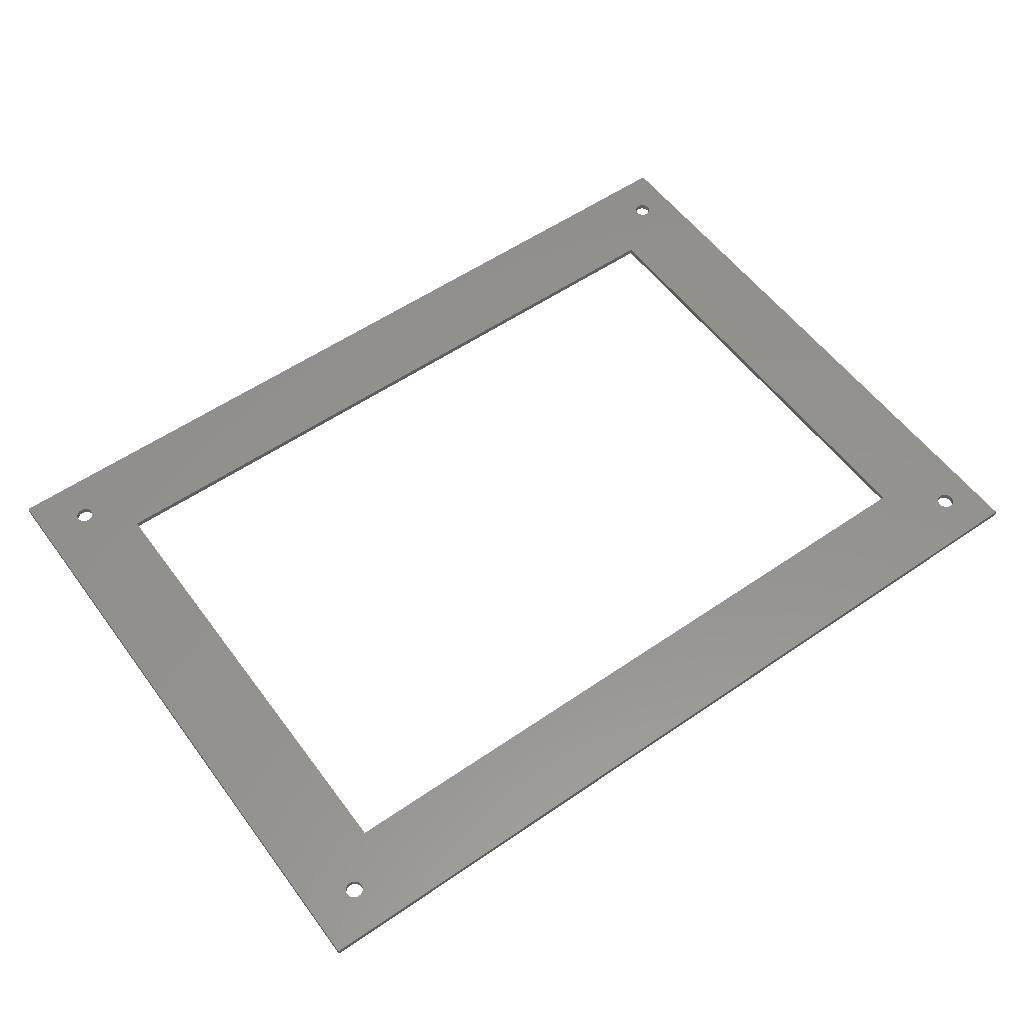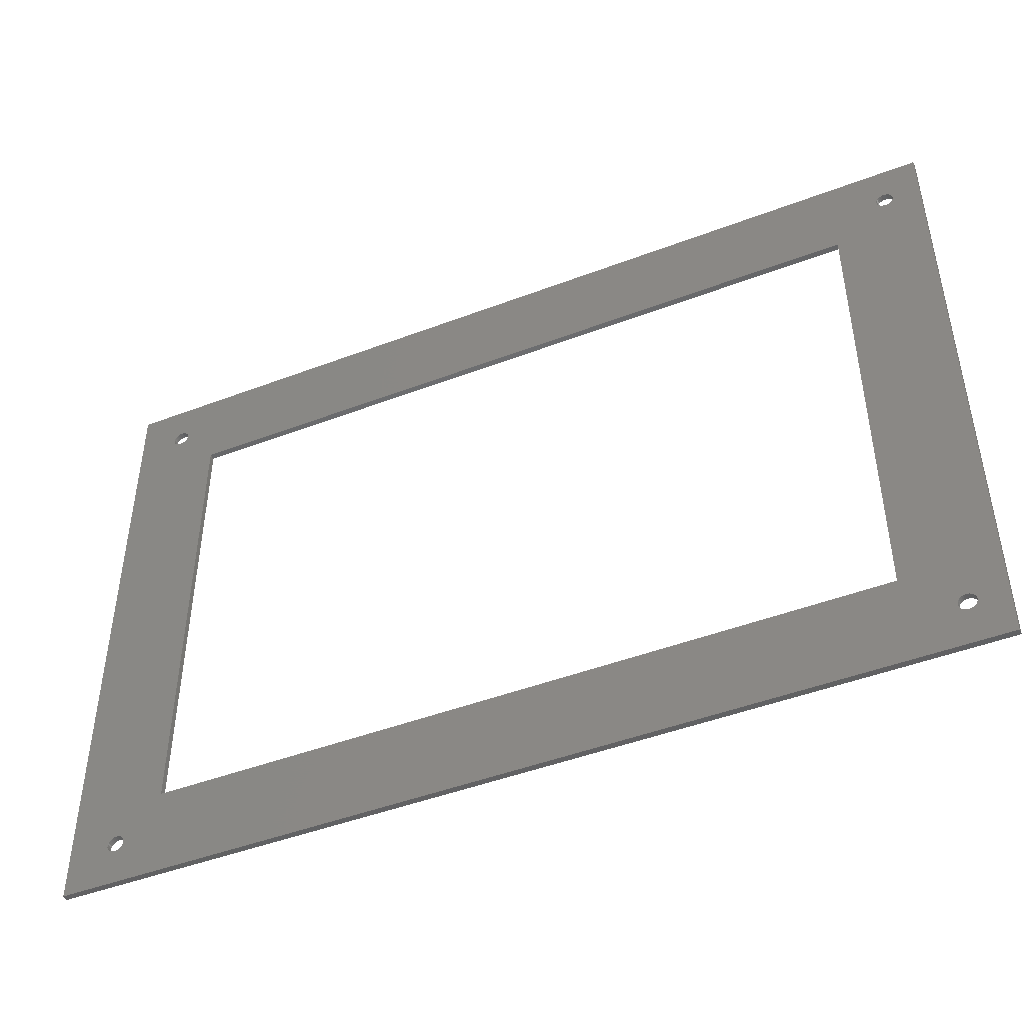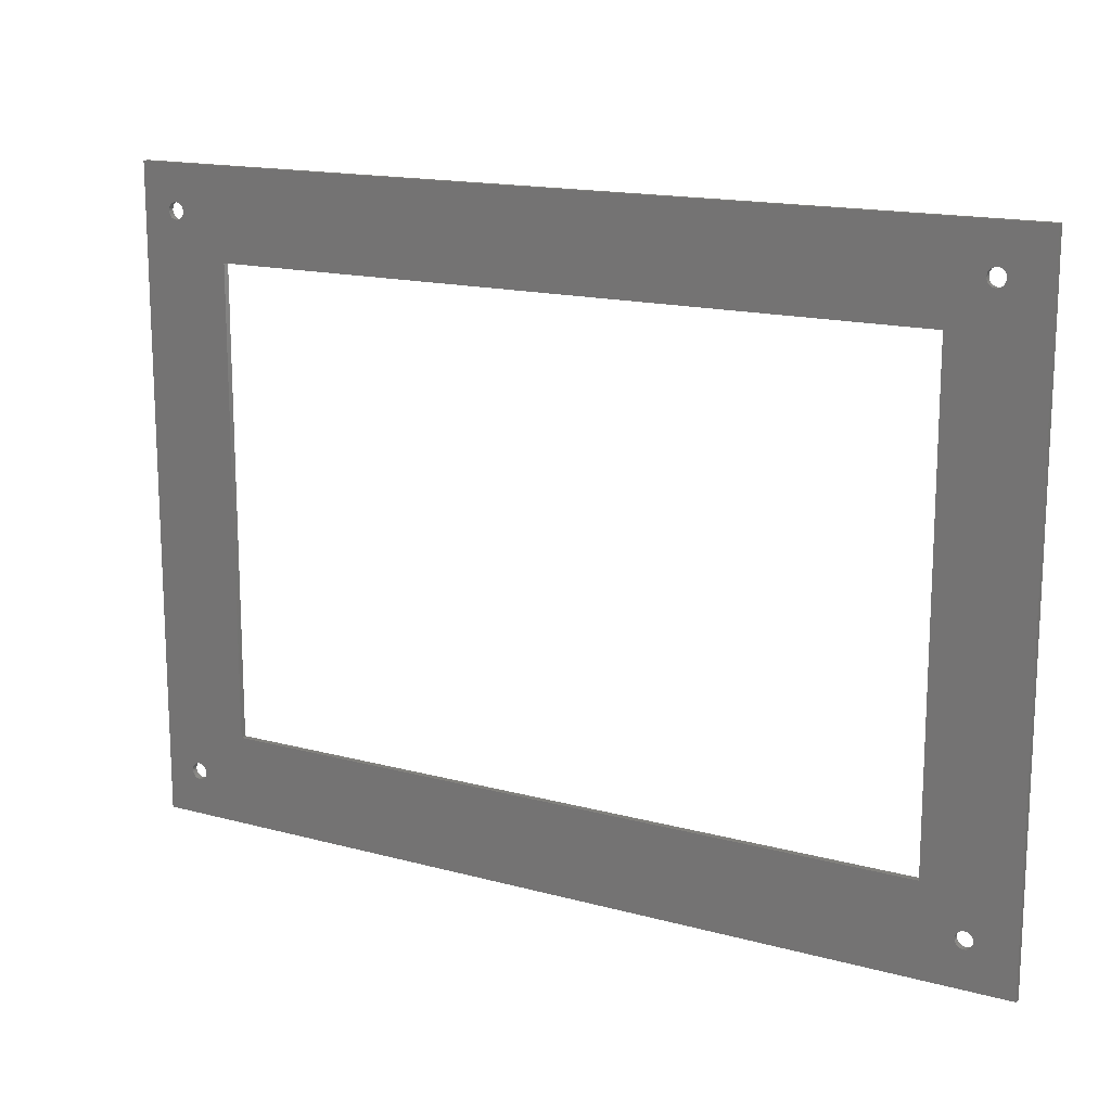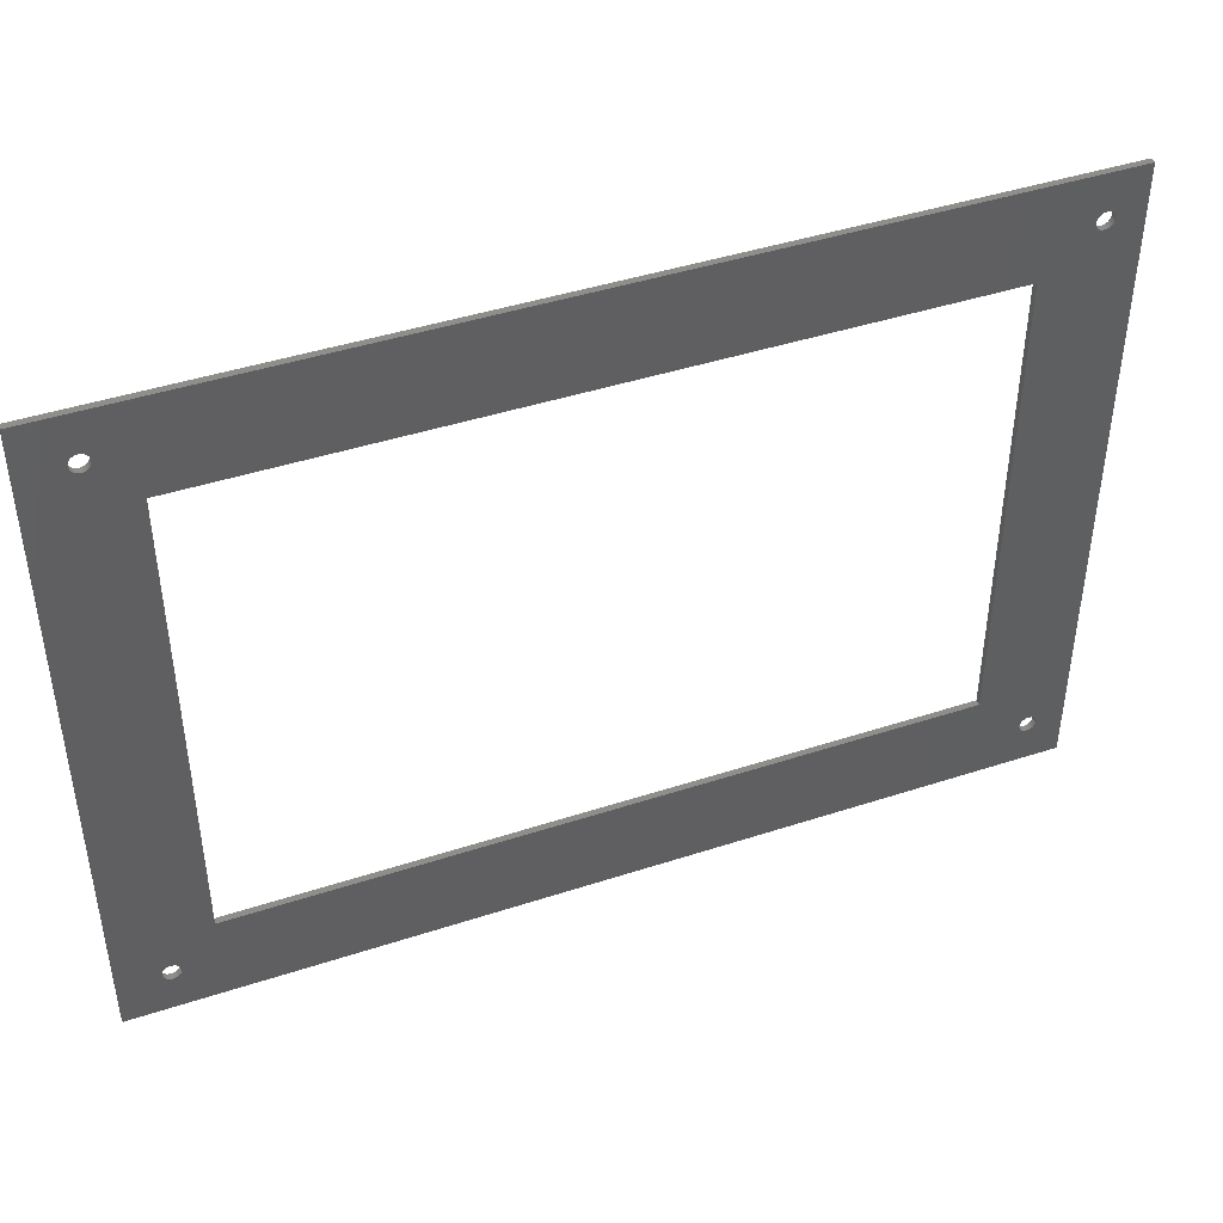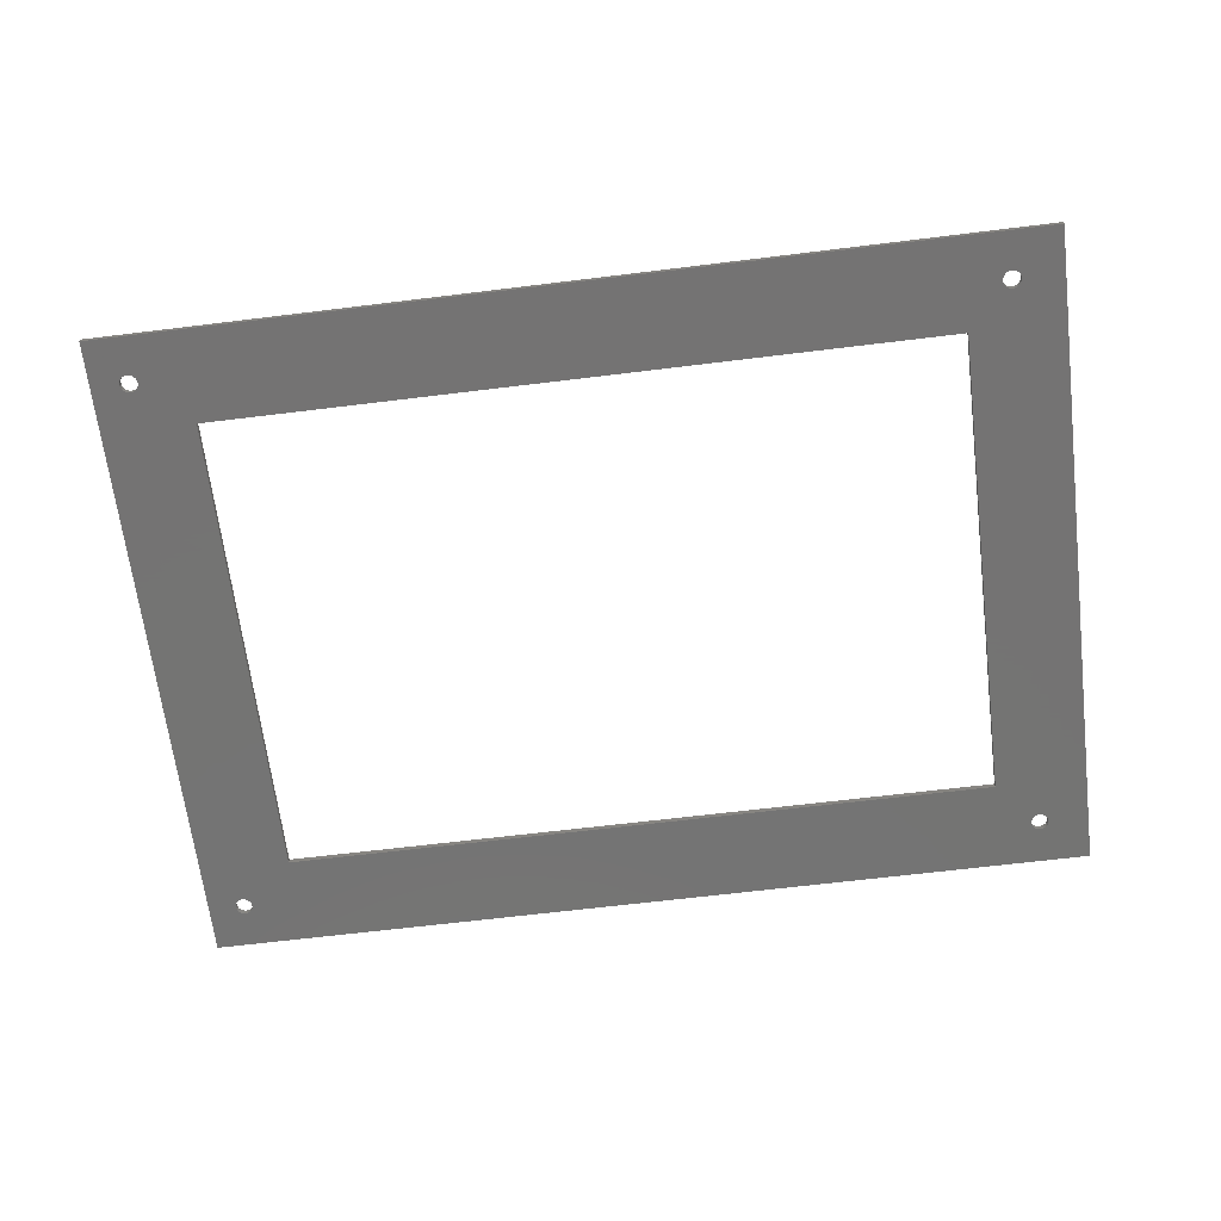
<metadata>
{"format":"stl","ext":"stl","renderer":"f3d","projection":"perspective","resolution":1024,"background":"white","views":[{"elev":55.6,"azim":144.1,"up":"+Z"},{"elev":-46.3,"azim":-156.5,"up":"+Y"},{"elev":15.5,"azim":29.9,"up":"+Y"},{"elev":43.5,"azim":158.9,"up":"+Y"},{"elev":-66.0,"azim":7.0,"up":"+Z"}]}
</metadata>
<code>
# stl→obj: 256 verts, 528 faces
v 24.37 40.79 140
v 24.28 41.07 141
v 24.28 41.07 140
v 24.37 40.79 141
v 24.4 40.5 140
v 24.4 40.5 141
v 24.13 41.32 141
v 24.13 41.32 140
v 24.28 39.93 140
v 24.37 40.21 141
v 24.37 40.21 140
v 24.28 39.93 141
v 23.94 41.54 141
v 23.94 41.54 140
v 21.72 39.93 141
v 21.63 40.21 140
v 21.63 40.21 141
v 21.72 39.93 140
v 21.63 40.79 141
v 21.72 41.07 140
v 21.72 41.07 141
v 21.63 40.79 140
v 23.94 39.46 140
v 23.7 39.29 141
v 23.94 39.46 141
v 23.7 39.29 140
v 22.06 41.54 140
v 22.3 41.71 141
v 22.06 41.54 141
v 22.3 41.71 140
v 21.87 41.32 140
v 21.87 41.32 141
v 24.13 39.68 140
v 24.13 39.68 141
v 22.85 41.89 140
v 23.15 41.89 141
v 22.85 41.89 141
v 23.15 41.89 140
v 22.57 41.83 141
v 22.57 41.83 140
v 22.85 39.11 140
v 22.57 39.17 141
v 22.85 39.11 141
v 22.57 39.17 140
v 22.3 39.29 141
v 22.3 39.29 140
v 23.43 39.17 140
v 23.15 39.11 141
v 23.43 39.17 141
v 23.15 39.11 140
v 22.06 39.46 141
v 22.06 39.46 140
v 23.7 41.71 140
v 23.7 41.71 141
v 21.6 40.5 141
v 21.6 40.5 140
v 23.43 41.83 141
v 23.43 41.83 140
v 21.87 39.68 141
v 21.87 39.68 140
v 22.85 134.9 140
v 23.15 134.9 141
v 22.85 134.9 141
v 23.15 134.9 140
v 24.37 133.8 140
v 24.28 134.1 141
v 24.28 134.1 140
v 24.37 133.8 141
v 24.4 133.5 140
v 24.4 133.5 141
v 24.13 134.3 141
v 24.13 134.3 140
v 22.3 132.3 140
v 22.06 132.5 141
v 22.3 132.3 141
v 22.06 132.5 140
v 21.72 132.9 141
v 21.63 133.2 140
v 21.63 133.2 141
v 21.72 132.9 140
v 24.37 133.2 140
v 24.37 133.2 141
v 21.87 134.3 141
v 22.06 134.5 140
v 22.06 134.5 141
v 21.87 134.3 140
v 23.94 134.5 141
v 23.94 134.5 140
v 22.3 134.7 140
v 22.57 134.8 141
v 22.3 134.7 141
v 22.57 134.8 140
v 22.85 132.1 140
v 22.57 132.2 141
v 22.85 132.1 141
v 22.57 132.2 140
v 21.63 133.8 141
v 21.72 134.1 140
v 21.72 134.1 141
v 21.63 133.8 140
v 23.94 132.5 140
v 24.13 132.7 141
v 24.13 132.7 140
v 23.94 132.5 141
v 21.6 133.5 141
v 21.6 133.5 140
v 24.28 132.9 140
v 24.28 132.9 141
v 23.43 134.8 141
v 23.43 134.8 140
v 23.15 132.1 140
v 23.15 132.1 141
v 21.87 132.7 140
v 21.87 132.7 141
v 23.7 132.3 140
v 23.43 132.2 141
v 23.7 132.3 141
v 23.43 132.2 140
v 23.7 134.7 140
v 23.7 134.7 141
v 158.4 40.79 140
v 158.3 41.07 141
v 158.3 41.07 140
v 158.4 40.79 141
v 158.4 40.5 140
v 158.4 40.5 141
v 158.1 41.32 141
v 158.1 41.32 140
v 158.3 39.93 140
v 158.4 40.21 141
v 158.4 40.21 140
v 158.3 39.93 141
v 157.9 41.54 141
v 157.9 41.54 140
v 155.7 39.93 141
v 155.6 40.21 140
v 155.6 40.21 141
v 155.7 39.93 140
v 155.6 40.79 141
v 155.7 41.07 140
v 155.7 41.07 141
v 155.6 40.79 140
v 157.9 39.46 140
v 157.7 39.29 141
v 157.9 39.46 141
v 157.7 39.29 140
v 156.1 41.54 140
v 156.3 41.71 141
v 156.1 41.54 141
v 156.3 41.71 140
v 155.9 41.32 140
v 155.9 41.32 141
v 158.1 39.68 140
v 158.1 39.68 141
v 156.9 41.89 140
v 157.1 41.89 141
v 156.9 41.89 141
v 157.1 41.89 140
v 156.6 41.83 141
v 156.6 41.83 140
v 156.9 39.11 140
v 156.6 39.17 141
v 156.9 39.11 141
v 156.6 39.17 140
v 157.1 39.11 140
v 157.1 39.11 141
v 156.3 39.29 141
v 156.3 39.29 140
v 157.4 39.17 140
v 157.4 39.17 141
v 156.1 39.46 141
v 156.1 39.46 140
v 157.7 41.71 140
v 157.7 41.71 141
v 155.6 40.5 141
v 155.6 40.5 140
v 157.4 41.83 141
v 157.4 41.83 140
v 155.9 39.68 141
v 155.9 39.68 140
v 156.9 134.9 140
v 157.1 134.9 141
v 156.9 134.9 141
v 157.1 134.9 140
v 158.4 133.8 140
v 158.3 134.1 141
v 158.3 134.1 140
v 158.4 133.8 141
v 158.4 133.5 140
v 158.4 133.5 141
v 158.1 134.3 141
v 158.1 134.3 140
v 156.3 132.3 140
v 156.1 132.5 141
v 156.3 132.3 141
v 156.1 132.5 140
v 155.7 132.9 141
v 155.6 133.2 140
v 155.6 133.2 141
v 155.7 132.9 140
v 158.4 133.2 140
v 158.4 133.2 141
v 155.9 134.3 141
v 156.1 134.5 140
v 156.1 134.5 141
v 155.9 134.3 140
v 157.9 134.5 141
v 157.9 134.5 140
v 156.3 134.7 140
v 156.6 134.8 141
v 156.3 134.7 141
v 156.6 134.8 140
v 156.9 132.1 140
v 156.6 132.2 141
v 156.9 132.1 141
v 156.6 132.2 140
v 155.6 133.8 141
v 155.7 134.1 140
v 155.7 134.1 141
v 155.6 133.8 140
v 157.9 132.5 140
v 158.1 132.7 141
v 158.1 132.7 140
v 157.9 132.5 141
v 155.6 133.5 141
v 155.6 133.5 140
v 158.3 132.9 140
v 158.3 132.9 141
v 157.4 134.8 141
v 157.4 134.8 140
v 157.1 132.1 140
v 157.1 132.1 141
v 155.9 132.7 140
v 155.9 132.7 141
v 157.7 132.3 141
v 157.7 132.3 140
v 157.7 134.7 140
v 157.7 134.7 141
v 157.4 132.2 141
v 157.4 132.2 140
v 165 33 141
v 165 141 140
v 165 141 141
v 165 33 140
v 32 126 141
v 32 48 141
v 17 141 141
v 17 33 141
v 150 126 141
v 150 48 141
v 32 48 140
v 32 126 140
v 17 33 140
v 17 141 140
v 150 48 140
v 150 126 140
f 1 2 3
f 2 1 4
f 5 4 1
f 4 5 6
f 3 7 8
f 7 3 2
f 9 10 11
f 10 9 12
f 11 6 5
f 6 11 10
f 8 13 14
f 13 8 7
f 15 16 17
f 16 15 18
f 19 20 21
f 20 19 22
f 23 24 25
f 24 23 26
f 27 28 29
f 28 27 30
f 21 31 32
f 31 21 20
f 33 12 9
f 12 33 34
f 35 36 37
f 36 35 38
f 30 39 28
f 39 30 40
f 41 42 43
f 42 41 44
f 44 45 42
f 45 44 46
f 40 37 39
f 37 40 35
f 47 48 49
f 48 47 50
f 23 34 33
f 34 23 25
f 26 49 24
f 49 26 47
f 46 51 45
f 51 46 52
f 53 13 54
f 13 53 14
f 55 22 19
f 22 55 56
f 38 57 36
f 57 38 58
f 59 18 15
f 18 59 60
f 58 54 57
f 54 58 53
f 50 43 48
f 43 50 41
f 17 56 55
f 56 17 16
f 51 60 59
f 60 51 52
f 32 27 29
f 27 32 31
f 61 62 63
f 62 61 64
f 65 66 67
f 66 65 68
f 69 68 65
f 68 69 70
f 67 71 72
f 71 67 66
f 73 74 75
f 74 73 76
f 77 78 79
f 78 77 80
f 81 70 69
f 70 81 82
f 83 84 85
f 84 83 86
f 72 87 88
f 87 72 71
f 89 90 91
f 90 89 92
f 93 94 95
f 94 93 96
f 97 98 99
f 98 97 100
f 84 91 85
f 91 84 89
f 101 102 103
f 102 101 104
f 105 100 97
f 100 105 106
f 107 82 81
f 82 107 108
f 64 109 62
f 109 64 110
f 111 95 112
f 95 111 93
f 74 113 114
f 113 74 76
f 115 116 117
f 116 115 118
f 101 117 104
f 117 101 115
f 103 108 107
f 108 103 102
f 119 87 120
f 87 119 88
f 110 120 109
f 120 110 119
f 114 80 77
f 80 114 113
f 118 112 116
f 112 118 111
f 96 75 94
f 75 96 73
f 92 63 90
f 63 92 61
f 79 106 105
f 106 79 78
f 99 86 83
f 86 99 98
f 121 122 123
f 122 121 124
f 125 124 121
f 124 125 126
f 123 127 128
f 127 123 122
f 129 130 131
f 130 129 132
f 131 126 125
f 126 131 130
f 128 133 134
f 133 128 127
f 135 136 137
f 136 135 138
f 139 140 141
f 140 139 142
f 143 144 145
f 144 143 146
f 147 148 149
f 148 147 150
f 141 151 152
f 151 141 140
f 153 132 129
f 132 153 154
f 155 156 157
f 156 155 158
f 150 159 148
f 159 150 160
f 161 162 163
f 162 161 164
f 165 163 166
f 163 165 161
f 164 167 162
f 167 164 168
f 160 157 159
f 157 160 155
f 169 166 170
f 166 169 165
f 143 154 153
f 154 143 145
f 146 170 144
f 170 146 169
f 168 171 167
f 171 168 172
f 173 133 174
f 133 173 134
f 175 142 139
f 142 175 176
f 158 177 156
f 177 158 178
f 179 138 135
f 138 179 180
f 178 174 177
f 174 178 173
f 137 176 175
f 176 137 136
f 171 180 179
f 180 171 172
f 152 147 149
f 147 152 151
f 181 182 183
f 182 181 184
f 185 186 187
f 186 185 188
f 189 188 185
f 188 189 190
f 187 191 192
f 191 187 186
f 193 194 195
f 194 193 196
f 197 198 199
f 198 197 200
f 201 190 189
f 190 201 202
f 203 204 205
f 204 203 206
f 192 207 208
f 207 192 191
f 209 210 211
f 210 209 212
f 213 214 215
f 214 213 216
f 217 218 219
f 218 217 220
f 204 211 205
f 211 204 209
f 221 222 223
f 222 221 224
f 225 220 217
f 220 225 226
f 227 202 201
f 202 227 228
f 184 229 182
f 229 184 230
f 212 183 210
f 183 212 181
f 231 215 232
f 215 231 213
f 194 233 234
f 233 194 196
f 221 235 224
f 235 221 236
f 223 228 227
f 228 223 222
f 237 207 238
f 207 237 208
f 230 238 229
f 238 230 237
f 236 239 235
f 239 236 240
f 234 200 197
f 200 234 233
f 240 232 239
f 232 240 231
f 216 195 214
f 195 216 193
f 199 226 225
f 226 199 198
f 219 206 203
f 206 219 218
f 241 242 243
f 242 241 244
f 102 245 108
f 246 4 6
f 104 245 102
f 246 2 4
f 117 245 104
f 246 7 2
f 116 245 117
f 246 13 7
f 112 245 116
f 246 54 13
f 95 245 112
f 246 57 54
f 94 245 95
f 246 36 57
f 75 245 94
f 246 37 36
f 245 75 246
f 246 39 37
f 28 246 75
f 246 28 39
f 74 28 75
f 74 29 28
f 114 29 74
f 114 32 29
f 77 32 114
f 77 21 32
f 247 77 79
f 77 247 21
f 247 79 105
f 248 21 247
f 222 243 228
f 241 124 126
f 243 222 241
f 241 122 124
f 127 241 222
f 241 127 122
f 224 127 222
f 224 133 127
f 235 133 224
f 235 174 133
f 249 235 239
f 235 249 174
f 249 239 232
f 250 174 249
f 249 232 215
f 174 250 177
f 249 215 214
f 177 250 156
f 249 214 195
f 156 250 157
f 249 195 194
f 157 250 159
f 249 194 234
f 159 250 148
f 249 234 197
f 148 250 149
f 249 197 199
f 149 250 152
f 249 199 225
f 152 250 141
f 202 243 190
f 243 188 190
f 243 186 188
f 243 191 186
f 243 207 191
f 243 238 207
f 243 229 238
f 243 182 229
f 243 183 182
f 243 210 183
f 243 211 210
f 141 250 139
f 217 249 225
f 219 249 217
f 203 249 219
f 203 245 249
f 71 203 205
f 247 205 211
f 247 211 243
f 82 245 70
f 203 71 245
f 245 68 70
f 245 66 68
f 245 71 66
f 205 87 71
f 205 247 87
f 87 247 120
f 120 247 109
f 109 247 62
f 21 248 19
f 97 247 105
f 99 247 97
f 83 247 99
f 85 247 83
f 91 247 85
f 90 247 91
f 63 247 90
f 62 247 63
f 228 243 202
f 130 241 126
f 132 241 130
f 154 241 132
f 145 241 154
f 144 241 145
f 170 241 144
f 166 241 170
f 163 241 166
f 162 241 163
f 167 241 162
f 139 250 175
f 250 137 175
f 250 135 137
f 250 179 135
f 246 179 250
f 34 179 246
f 179 34 171
f 25 171 34
f 108 245 82
f 10 246 6
f 12 246 10
f 34 246 12
f 248 171 25
f 171 248 167
f 248 25 24
f 248 24 49
f 248 49 48
f 248 48 43
f 167 248 241
f 42 248 43
f 45 248 42
f 51 248 45
f 59 248 51
f 15 248 59
f 17 248 15
f 55 248 17
f 19 248 55
f 8 251 3
f 252 81 69
f 14 251 8
f 252 107 81
f 53 251 14
f 252 103 107
f 58 251 53
f 252 101 103
f 38 251 58
f 252 115 101
f 35 251 38
f 252 118 115
f 40 251 35
f 252 111 118
f 30 251 40
f 252 93 111
f 251 30 252
f 252 96 93
f 73 252 30
f 252 73 96
f 27 73 30
f 27 76 73
f 31 76 27
f 31 113 76
f 20 113 31
f 20 80 113
f 253 20 22
f 20 253 80
f 253 22 56
f 254 80 253
f 128 244 123
f 242 201 189
f 244 128 242
f 242 227 201
f 223 242 128
f 242 223 227
f 134 223 128
f 134 221 223
f 173 221 134
f 173 236 221
f 255 173 178
f 173 255 236
f 255 178 158
f 256 236 255
f 255 158 155
f 236 256 240
f 255 155 160
f 240 256 231
f 255 160 150
f 231 256 213
f 255 150 147
f 213 256 216
f 255 147 151
f 216 256 193
f 255 151 140
f 193 256 196
f 255 140 142
f 196 256 233
f 255 142 176
f 233 256 200
f 121 244 125
f 244 131 125
f 244 129 131
f 244 153 129
f 244 143 153
f 244 146 143
f 244 169 146
f 244 165 169
f 244 161 165
f 244 164 161
f 244 168 164
f 200 256 198
f 136 255 176
f 138 255 136
f 180 255 138
f 180 251 255
f 33 180 172
f 253 172 168
f 253 168 244
f 1 251 5
f 180 33 251
f 251 11 5
f 251 9 11
f 251 33 9
f 172 23 33
f 172 253 23
f 23 253 26
f 26 253 47
f 47 253 50
f 80 254 78
f 16 253 56
f 18 253 16
f 60 253 18
f 52 253 60
f 46 253 52
f 44 253 46
f 41 253 44
f 50 253 41
f 123 244 121
f 185 242 189
f 187 242 185
f 192 242 187
f 208 242 192
f 237 242 208
f 230 242 237
f 184 242 230
f 181 242 184
f 212 242 181
f 209 242 212
f 198 256 226
f 256 220 226
f 256 218 220
f 256 206 218
f 252 206 256
f 72 206 252
f 206 72 204
f 88 204 72
f 3 251 1
f 65 252 69
f 67 252 65
f 72 252 67
f 254 204 88
f 204 254 209
f 254 88 119
f 254 119 110
f 254 110 64
f 254 64 61
f 209 254 242
f 92 254 61
f 89 254 92
f 84 254 89
f 86 254 84
f 98 254 86
f 100 254 98
f 106 254 100
f 78 254 106
f 253 247 254
f 247 253 248
f 242 247 243
f 247 242 254
f 253 241 248
f 241 253 244
f 255 249 256
f 249 255 250
f 246 252 245
f 252 246 251
f 252 249 245
f 249 252 256
f 255 246 250
f 246 255 251

</code>
